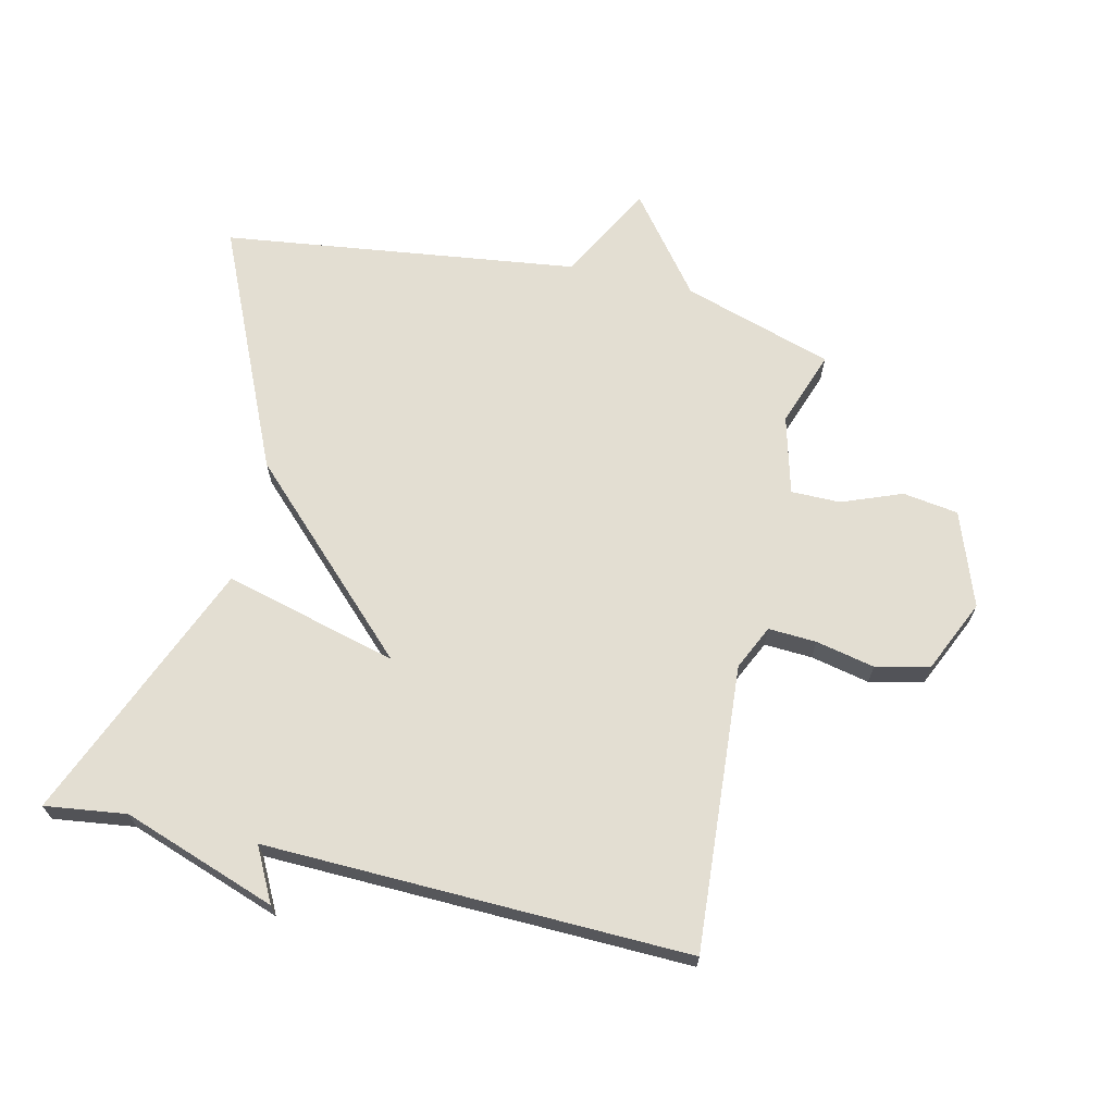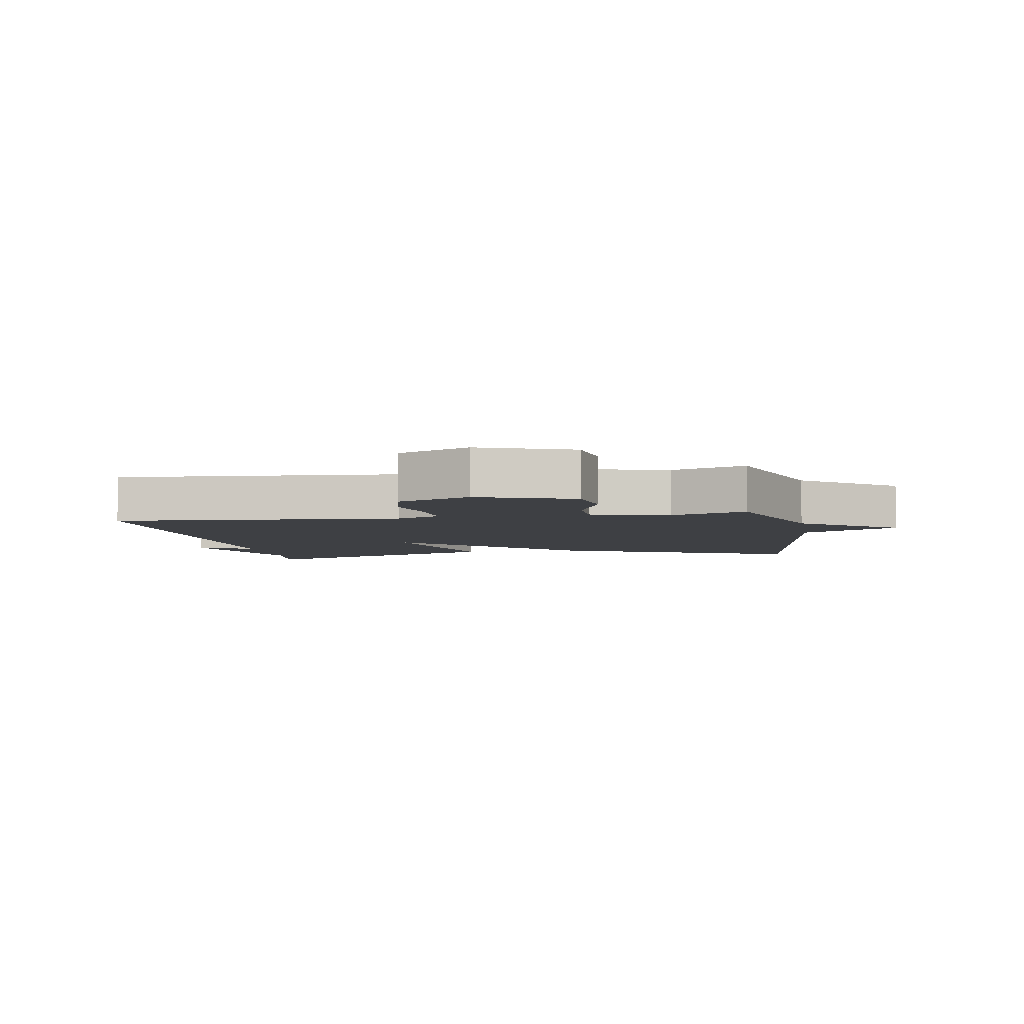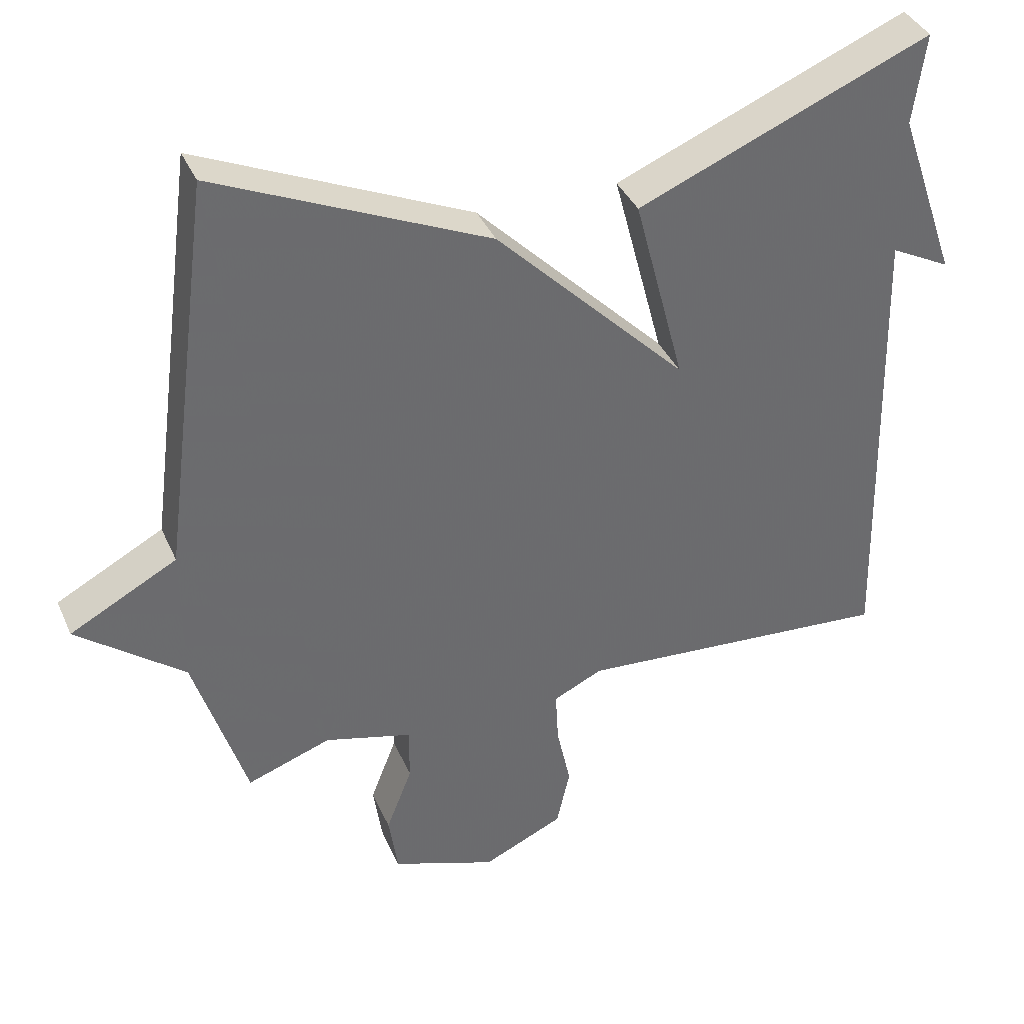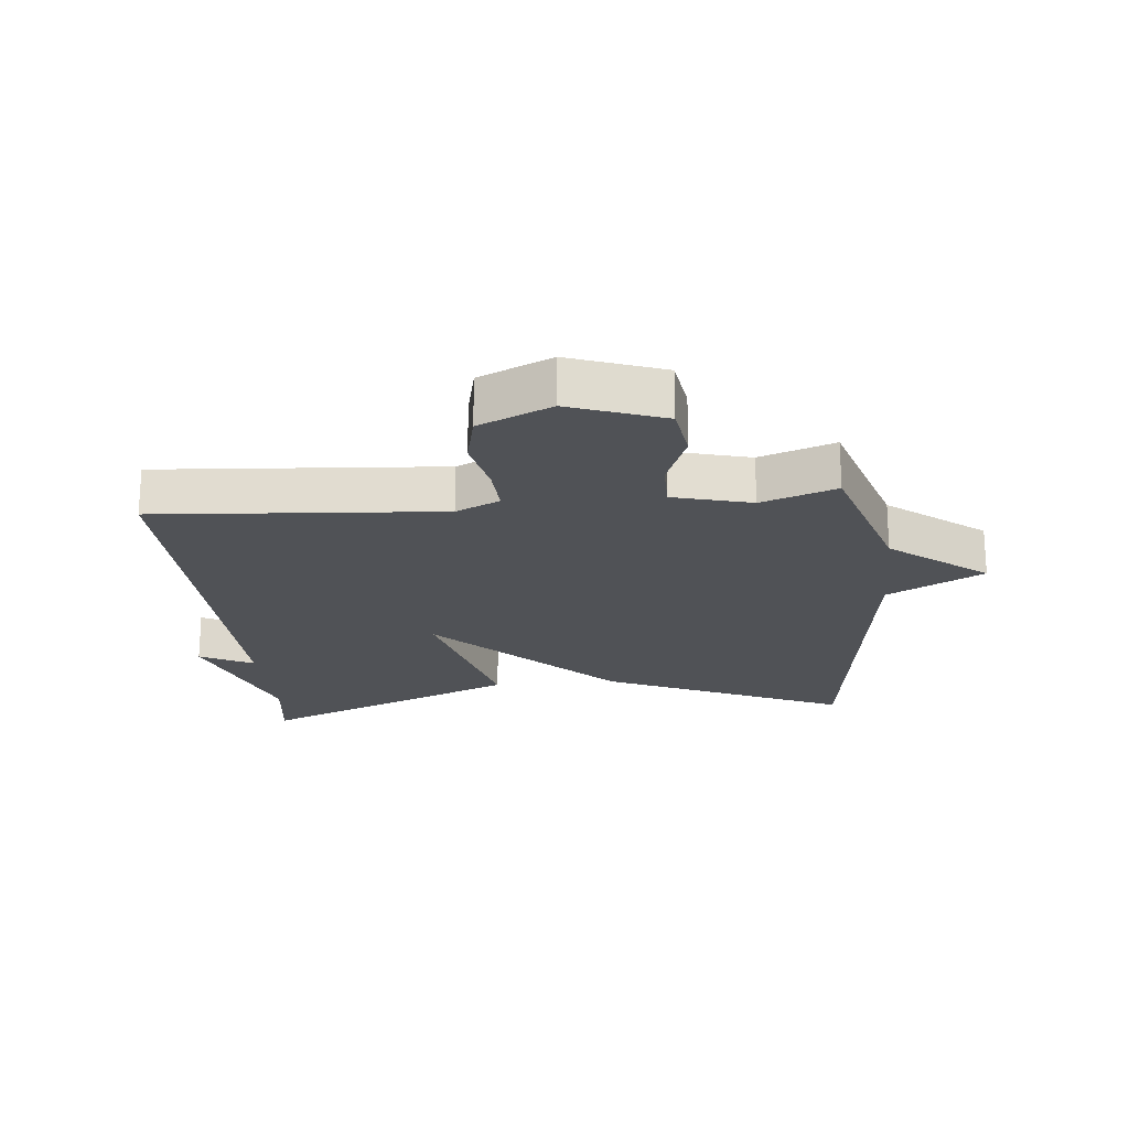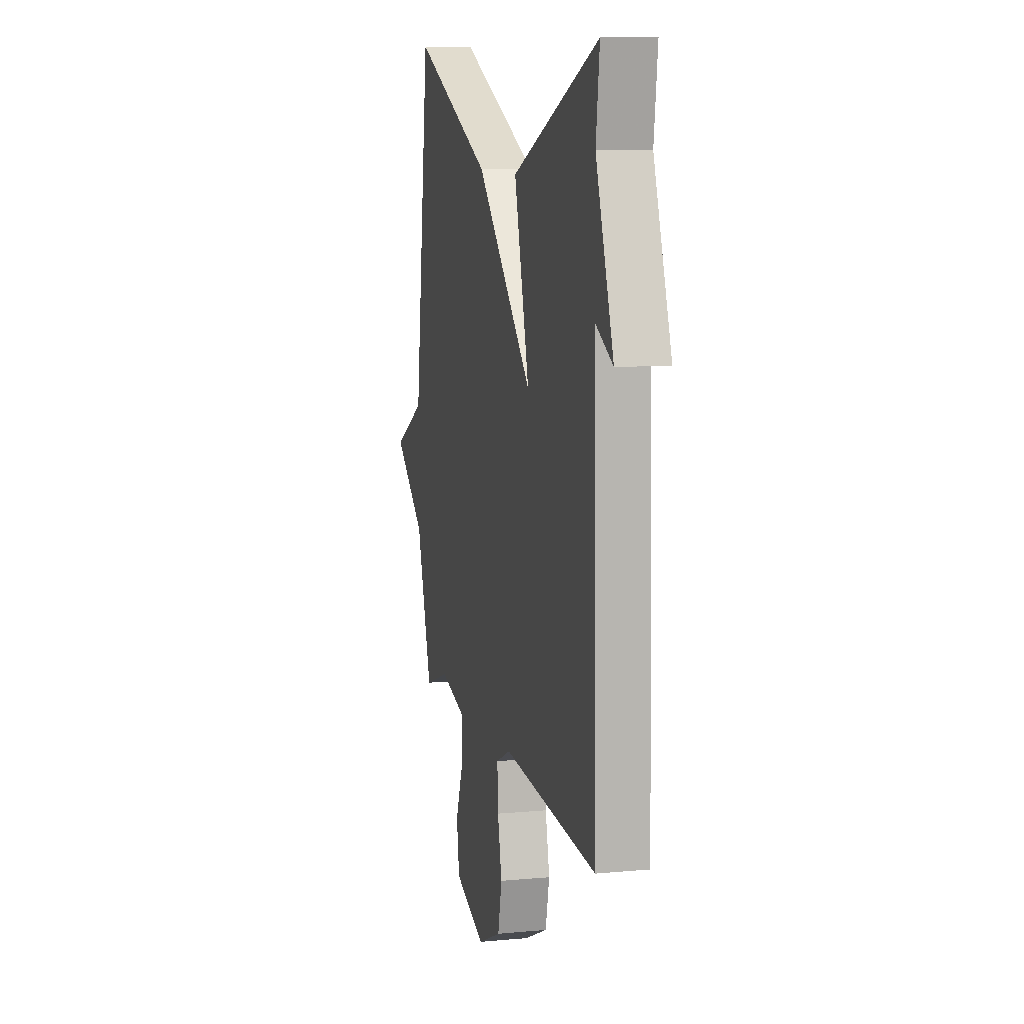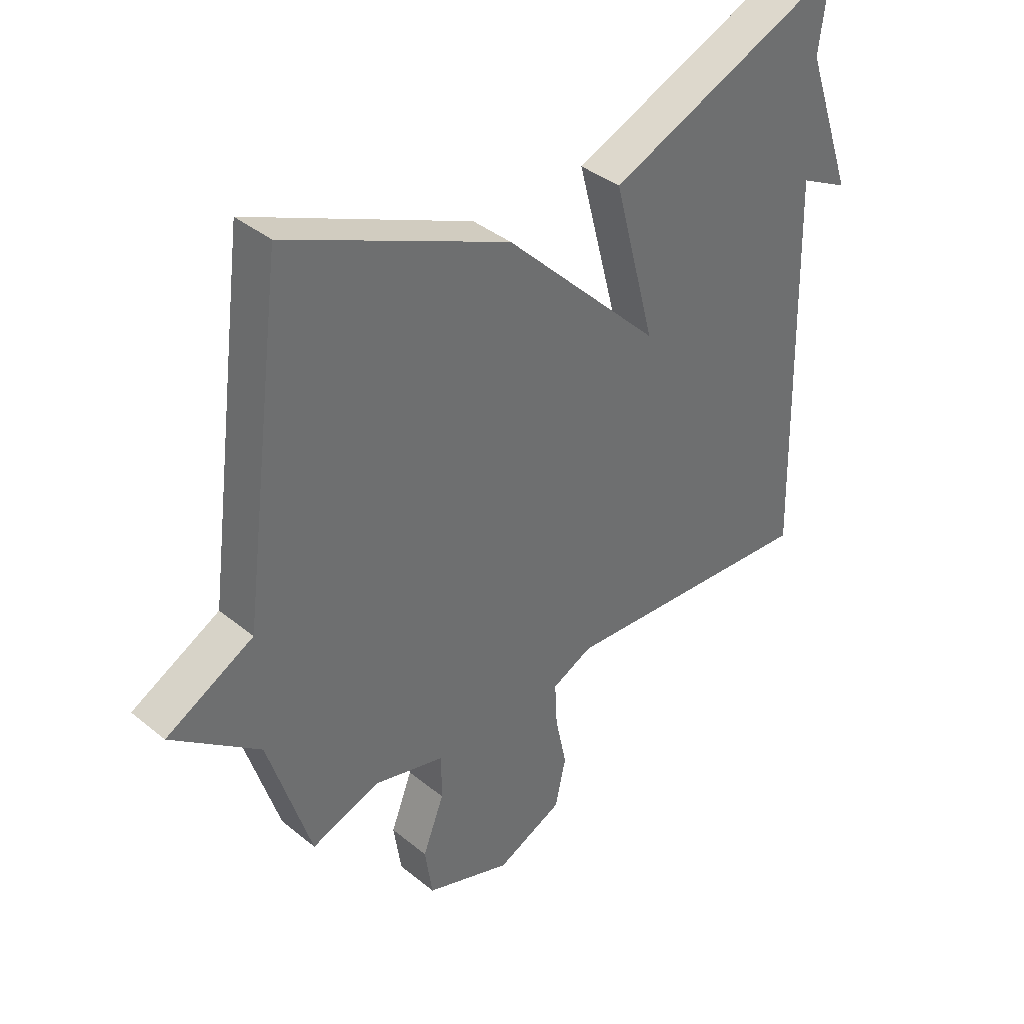
<metadata>
{"format":"obj","ext":"obj","renderer":"f3d","projection":"perspective","resolution":1024,"background":"white","views":[{"elev":67.5,"azim":103.1,"up":"+Y"},{"elev":-4.9,"azim":-170.2,"up":"+Y"},{"elev":38.0,"azim":-22.0,"up":"+Z"},{"elev":-21.1,"azim":-174.5,"up":"+Y"},{"elev":9.9,"azim":76.5,"up":"+Z"},{"elev":38.3,"azim":-44.2,"up":"+Z"}]}
</metadata>
<code>
v -0.5 0.07 -0.5
v -0.574 0.07 -0.263
v -0.726 0.07 -0.144
v -0.574 0.07 -0.063
v -0.5 0.07 0.5
v -0.115 0.07 0.328
v 0.157 0.07 0.053
v 0.085 0.07 0.328
v 0.5 0.07 0.5
v 0.483 0.07 0.371
v 0.568 0.07 0.127
v 0.483 0.07 0.171
v 0.5 0.07 -0.5
v 0.048 0.07 -0.467
v -0.022 0.07 -0.5
v -0.018 0.07 -0.576
v 0.002 0.07 -0.669
v -0.017 0.07 -0.754
v -0.132 0.07 -0.806
v -0.281 0.07 -0.752
v -0.294 0.07 -0.664
v -0.257 0.07 -0.569
v -0.257 0.07 -0.491
v -0.381 0.07 -0.458
v -0.5 0 -0.5
v -0.574 0 -0.263
v -0.726 0 -0.144
v -0.574 0 -0.063
v -0.5 0 0.5
v -0.115 0 0.328
v 0.157 0 0.053
v 0.085 0 0.328
v 0.5 0 0.5
v 0.483 0 0.371
v 0.568 0 0.127
v 0.483 0 0.171
v 0.5 0 -0.5
v 0.048 0 -0.467
v -0.022 0 -0.5
v -0.018 0 -0.576
v 0.002 0 -0.669
v -0.017 0 -0.754
v -0.132 0 -0.806
v -0.281 0 -0.752
v -0.294 0 -0.664
v -0.257 0 -0.569
v -0.257 0 -0.491
v -0.381 0 -0.458
f 20 21 22
f 19 20 22
f 18 19 22
f 17 18 22
f 16 17 22
f 15 16 22 23
f 14 15 23 24
f 12 13 14
f 10 11 12
f 10 12 14
f 7 8 9 10
f 7 10 14
f 7 14 24
f 6 7 24
f 5 6 24
f 4 5 24
f 2 3 4
f 1 2 4 24
f 46 45 44
f 46 44 43
f 46 43 42
f 46 42 41
f 46 41 40
f 47 46 40 39
f 48 47 39 38
f 38 37 36
f 36 35 34
f 38 36 34
f 34 33 32 31
f 38 34 31
f 48 38 31
f 48 31 30
f 48 30 29
f 48 29 28
f 28 27 26
f 48 28 26 25
f 1 25 26 2
f 2 26 27 3
f 3 27 28 4
f 4 28 29 5
f 5 29 30 6
f 6 30 31 7
f 7 31 32 8
f 8 32 33 9
f 9 33 34 10
f 10 34 35 11
f 11 35 36 12
f 12 36 37 13
f 13 37 38 14
f 14 38 39 15
f 15 39 40 16
f 16 40 41 17
f 17 41 42 18
f 18 42 43 19
f 19 43 44 20
f 20 44 45 21
f 21 45 46 22
f 22 46 47 23
f 23 47 48 24
f 24 48 25 1

</code>
